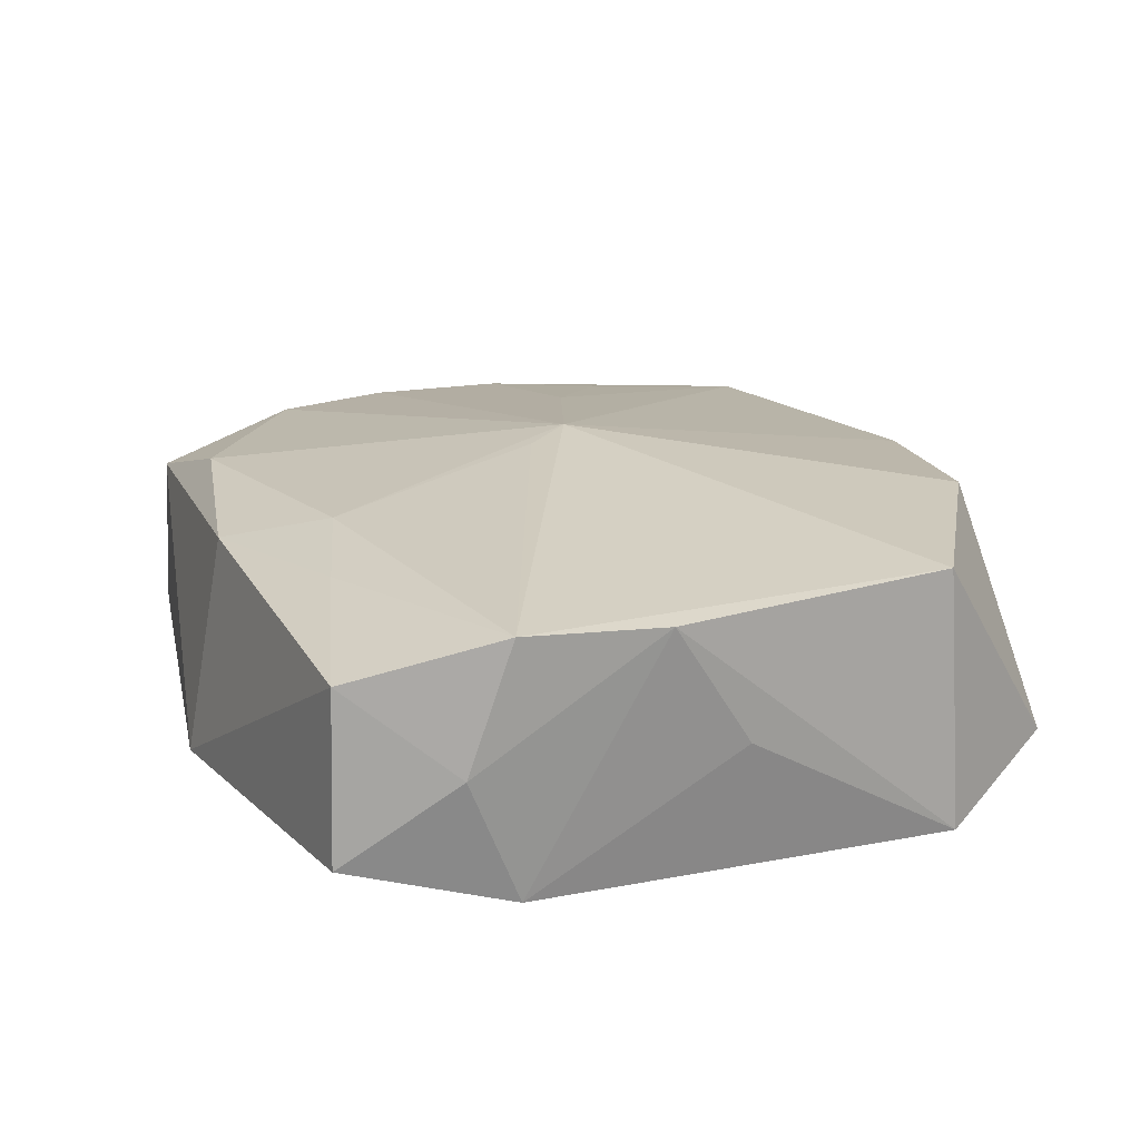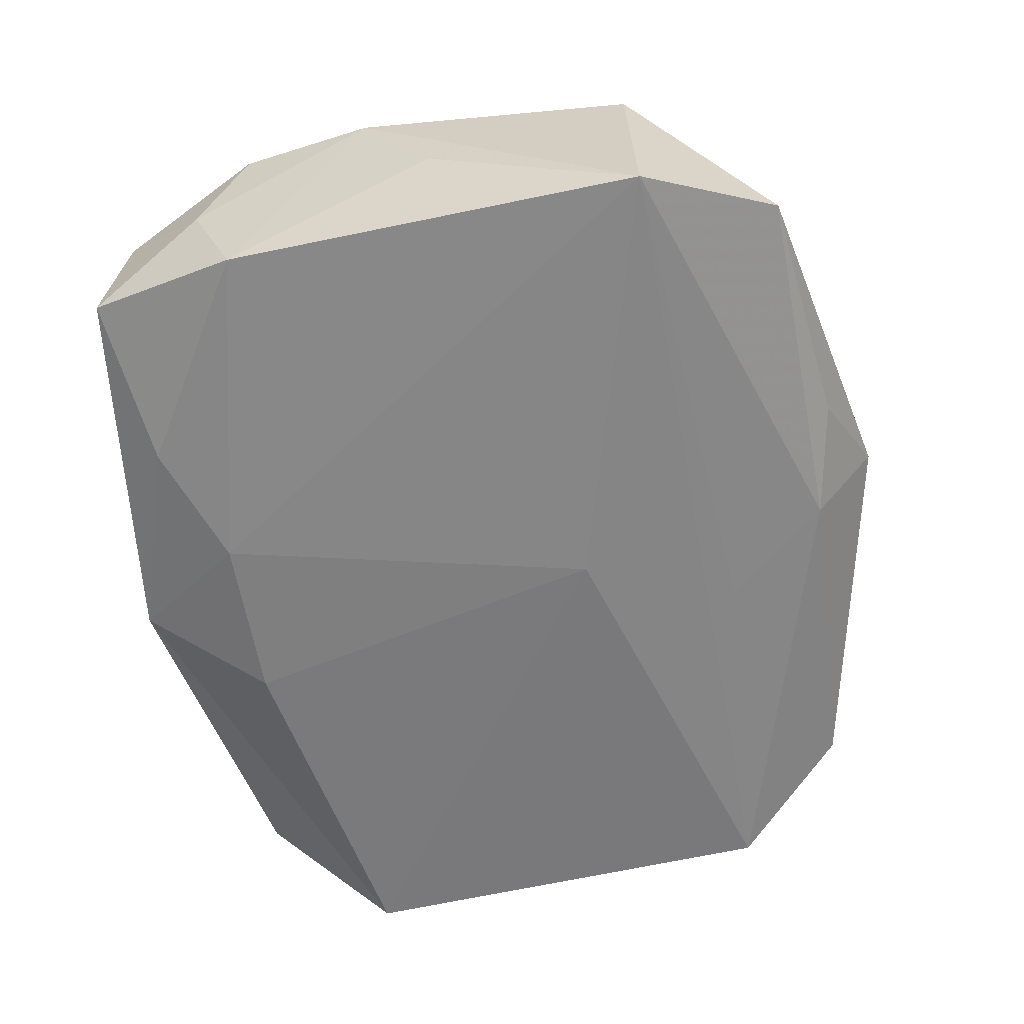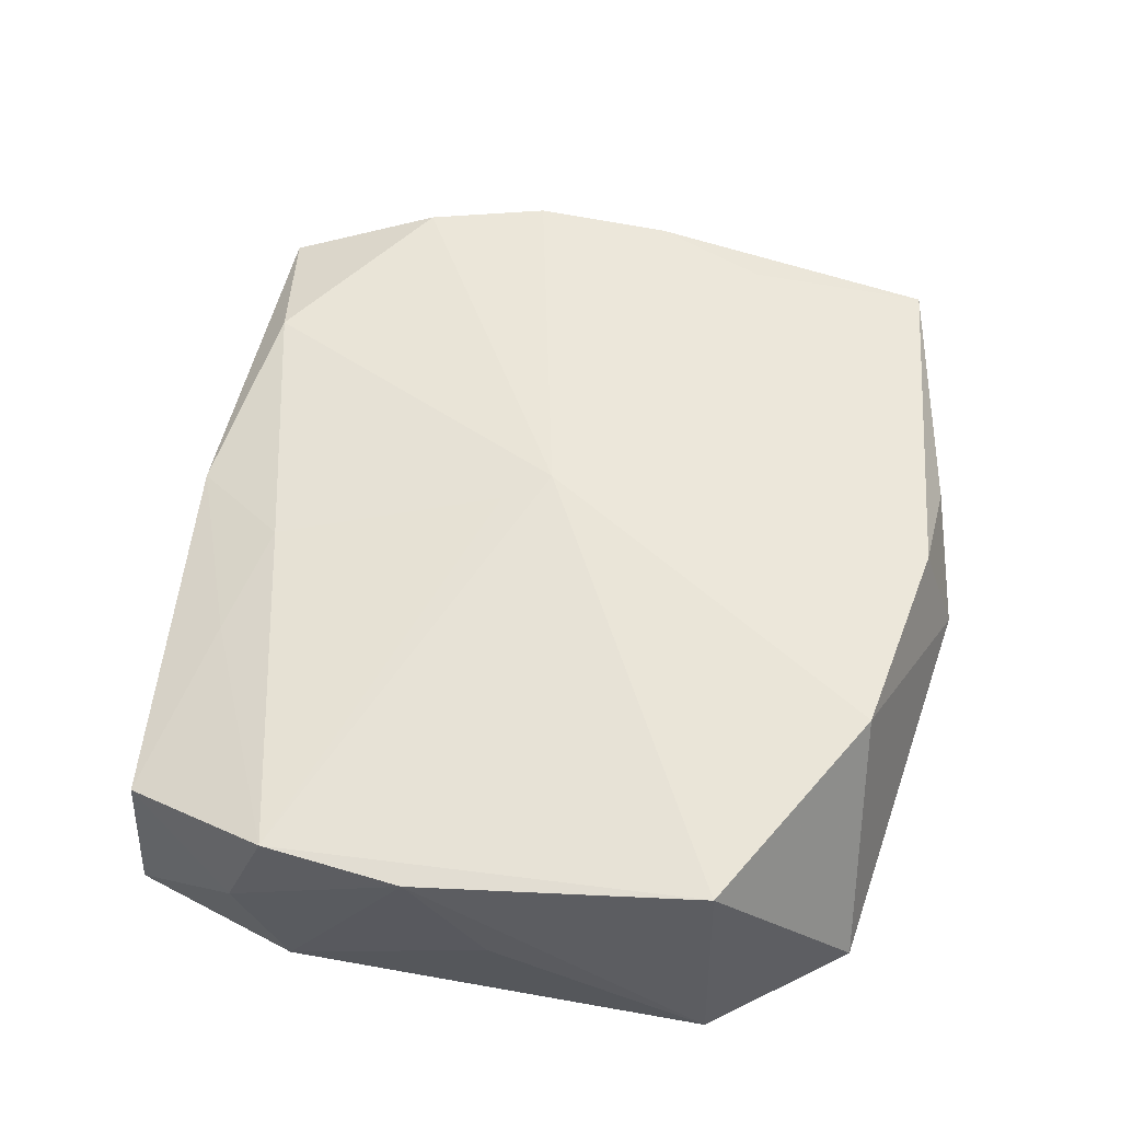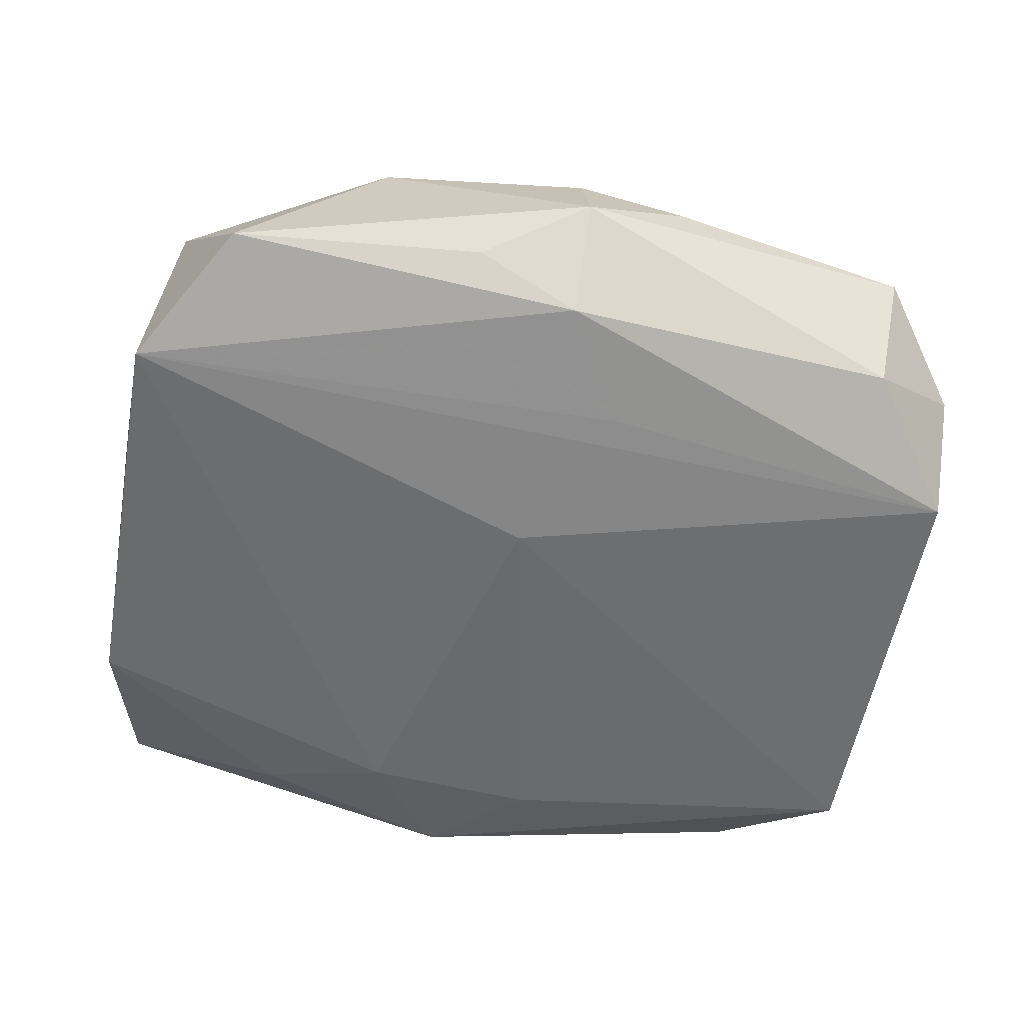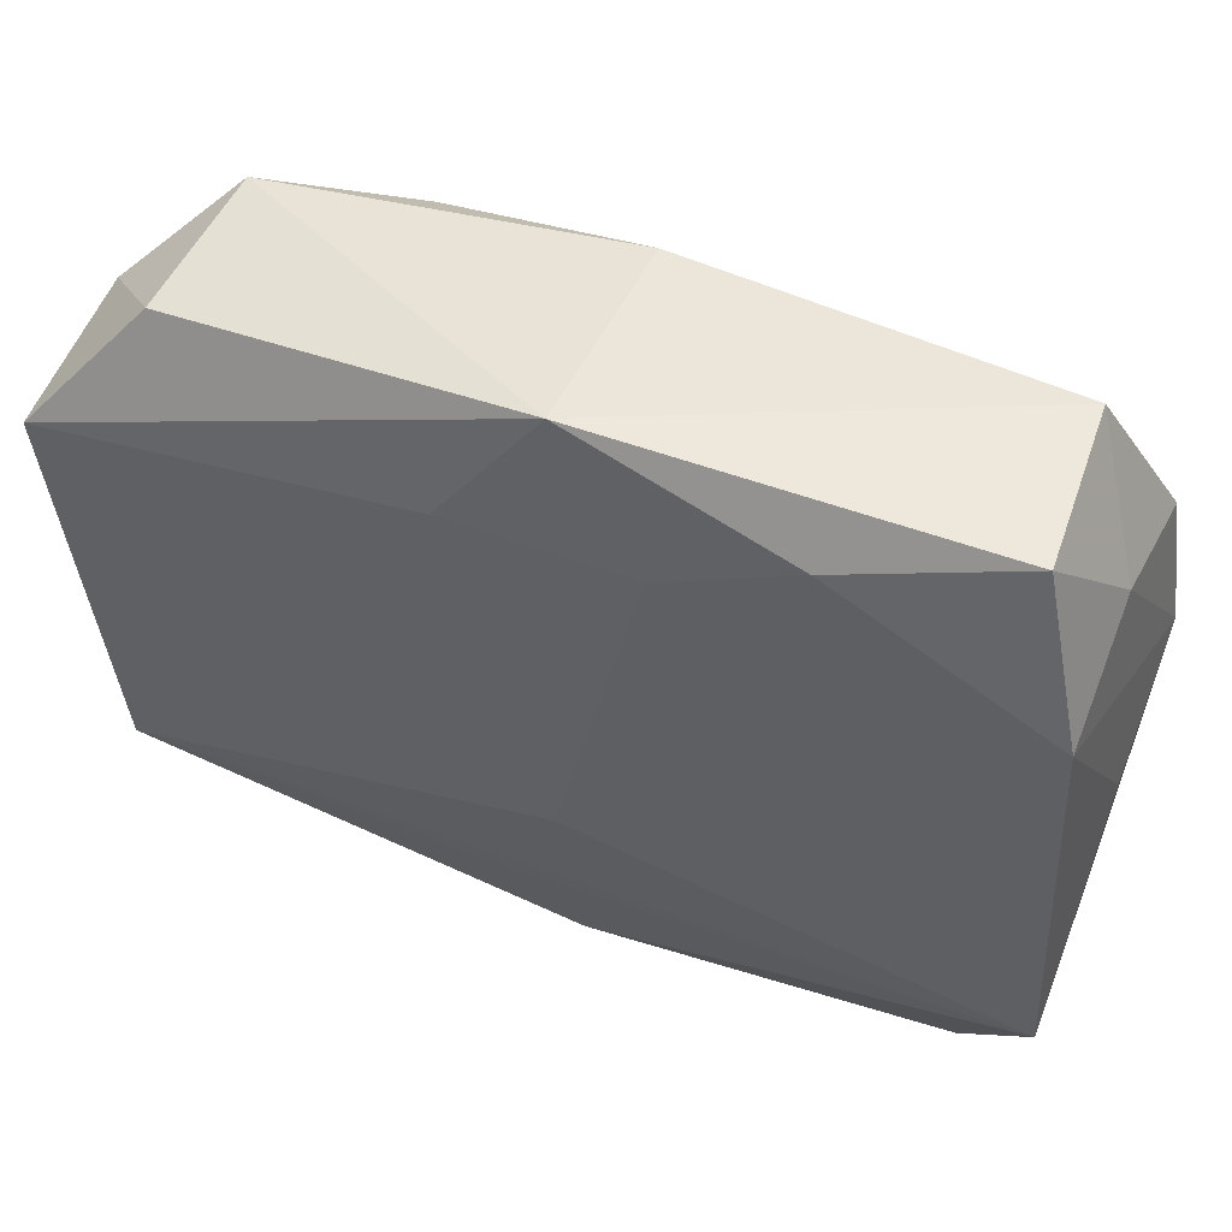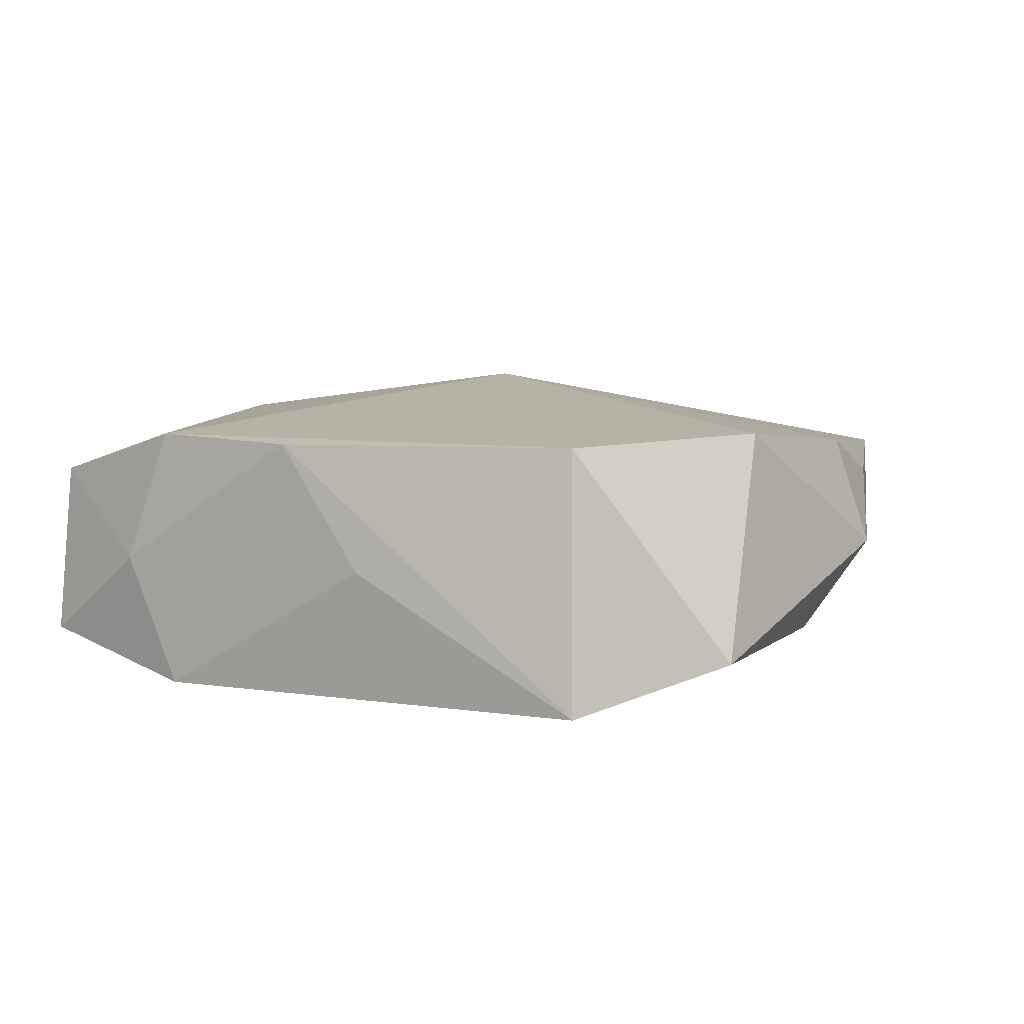
<metadata>
{"format":"obj","ext":"obj","renderer":"f3d","projection":"perspective","resolution":1024,"background":"white","views":[{"elev":21.2,"azim":-113.2,"up":"+Z"},{"elev":-58.2,"azim":-80.9,"up":"+Z"},{"elev":57.7,"azim":-83.1,"up":"+Z"},{"elev":-53.4,"azim":-13.7,"up":"+Z"},{"elev":54.9,"azim":-156.4,"up":"+Y"},{"elev":7.9,"azim":-72.6,"up":"+Z"}]}
</metadata>
<code>
v -0.02693 -0.02587 -0.00517
v -0.001579 0.003074 0.01254
v 0.02622 -0.01415 0.007312
v -0.008356 -0.02827 -0.004425
v 0.03153 -0.01724 -0.01037
v -0.03243 -0.0158 -0.008642
v -0.03243 0.000302 0.0009714
v -0.0003145 -0.007235 -0.0109
v -0.01569 -0.0252 0.01016
v 0.02454 -0.0258 -0.006271
v -0.015 0.02488 -0.00907
v -0.02688 0.02731 -0.005497
v 0.0266 -0.02758 0.005585
v 0.01664 -0.007022 0.0098
v -0.005181 0.01972 0.01027
v 0.03225 -0.02127 -0.000733
v 0.0298 -0.006107 0.007491
v 0.02622 0.02413 0.005183
v 0.03248 0.01861 -0.0007911
v -0.006102 0.02101 -0.01048
v 0.01559 0.02305 0.008743
v 0.03365 0.01565 -0.0109
v 0.0287 0.01308 0.00777
v -0.0002803 -0.02895 0.008263
v 0.000562 0.02963 -0.008494
v 0.00677 0.02087 -0.0109
v 0.004996 -0.01886 -0.009222
v -0.0323 0.005922 0.01003
v -0.03054 0.01573 -0.008375
v 0.02646 0.02464 -0.006576
v -0.0006459 -0.02665 -0.007298
v -0.0005563 -0.03164 0.0001595
v -0.01305 0.02241 0.009027
v -0.02584 0.02659 0.006879
v 0.000926 0.0265 0.007691
v 0.03065 0.004088 0.007627
v -0.03032 0.01935 0.00089
v -0.03088 -0.01528 0.01027
v 0.0004757 -0.0003984 0.01301
v -0.03059 0.01604 0.01035
v 0.03378 -0.001157 -0.0008003
v 0.007764 -0.03008 0.004975
f 35 18 25
f 42 24 32
f 41 5 22
f 22 26 25
f 8 26 22
f 22 5 8
f 39 17 36
f 14 17 39
f 25 26 20
f 20 26 8
f 6 20 8
f 29 20 6
f 8 5 6
f 16 5 41
f 41 36 16
f 16 36 17
f 25 18 30
f 30 22 25
f 19 30 18
f 22 30 19
f 41 22 19
f 19 36 41
f 18 35 21
f 35 15 21
f 21 15 39
f 37 29 28
f 28 40 37
f 37 12 29
f 39 15 2
f 2 40 39
f 15 40 2
f 28 29 7
f 7 6 28
f 29 6 7
f 13 16 17
f 13 24 42
f 42 32 13
f 13 14 39
f 39 24 13
f 23 19 18
f 36 19 23
f 18 21 23
f 39 36 23
f 23 21 39
f 25 20 11
f 11 12 25
f 11 20 29
f 29 12 11
f 34 35 25
f 25 12 34
f 34 37 40
f 12 37 34
f 6 31 1
f 27 6 5
f 5 31 27
f 27 31 6
f 17 14 3
f 3 13 17
f 14 13 3
f 5 16 10
f 16 13 10
f 10 31 5
f 10 13 32
f 32 31 10
f 33 15 35
f 35 34 33
f 33 40 15
f 33 34 40
f 4 31 32
f 32 1 4
f 4 1 31
f 9 32 24
f 9 1 32
f 9 24 39
f 38 9 39
f 28 6 38
f 1 9 38
f 39 40 38
f 38 40 28
f 6 1 38

</code>
